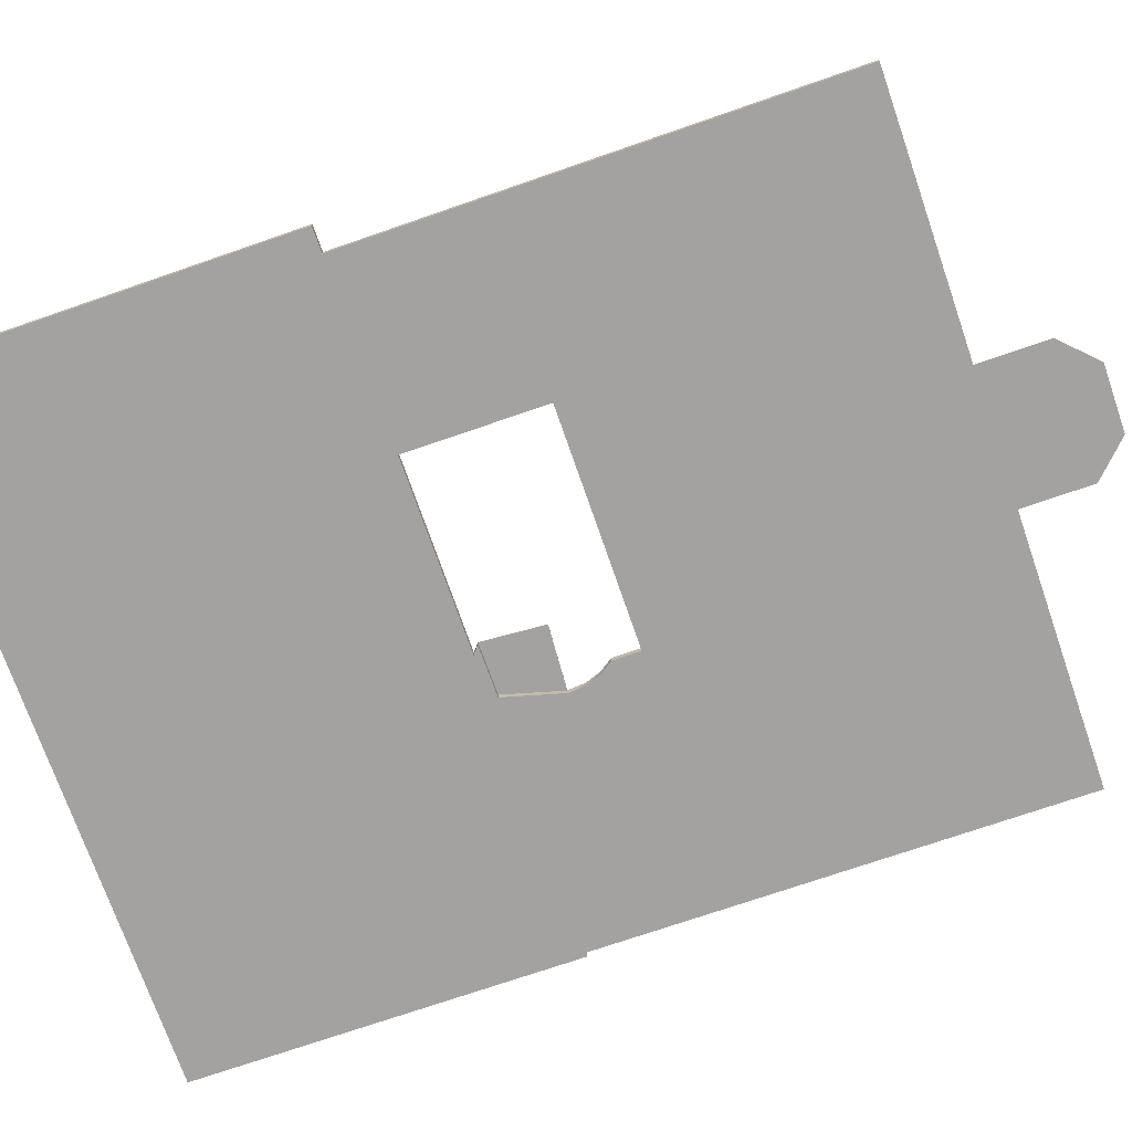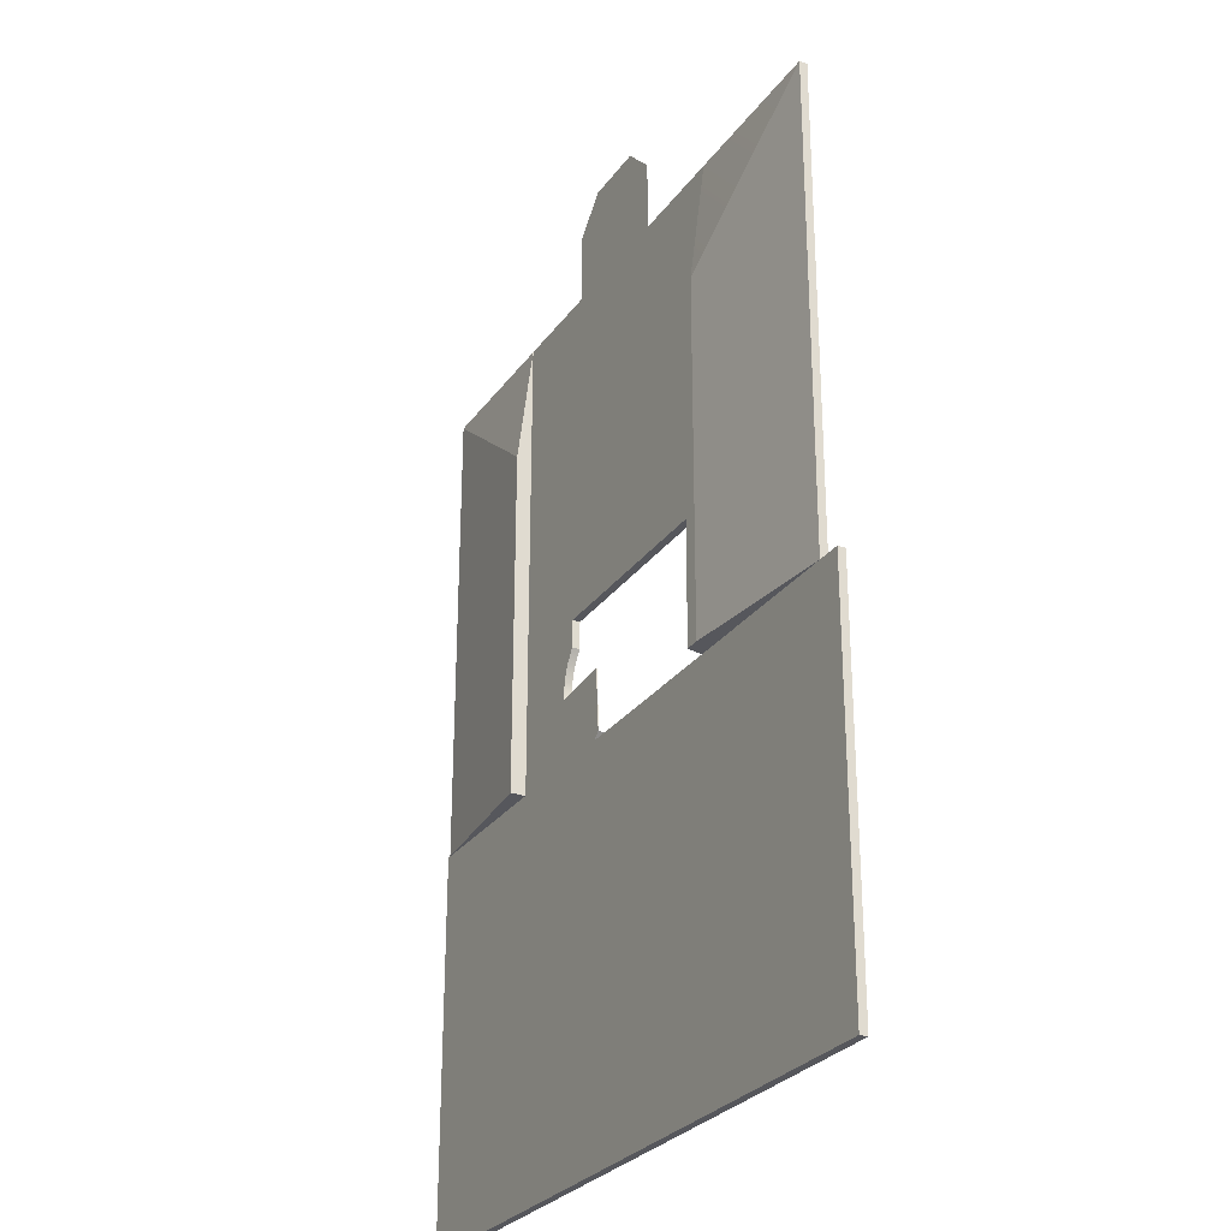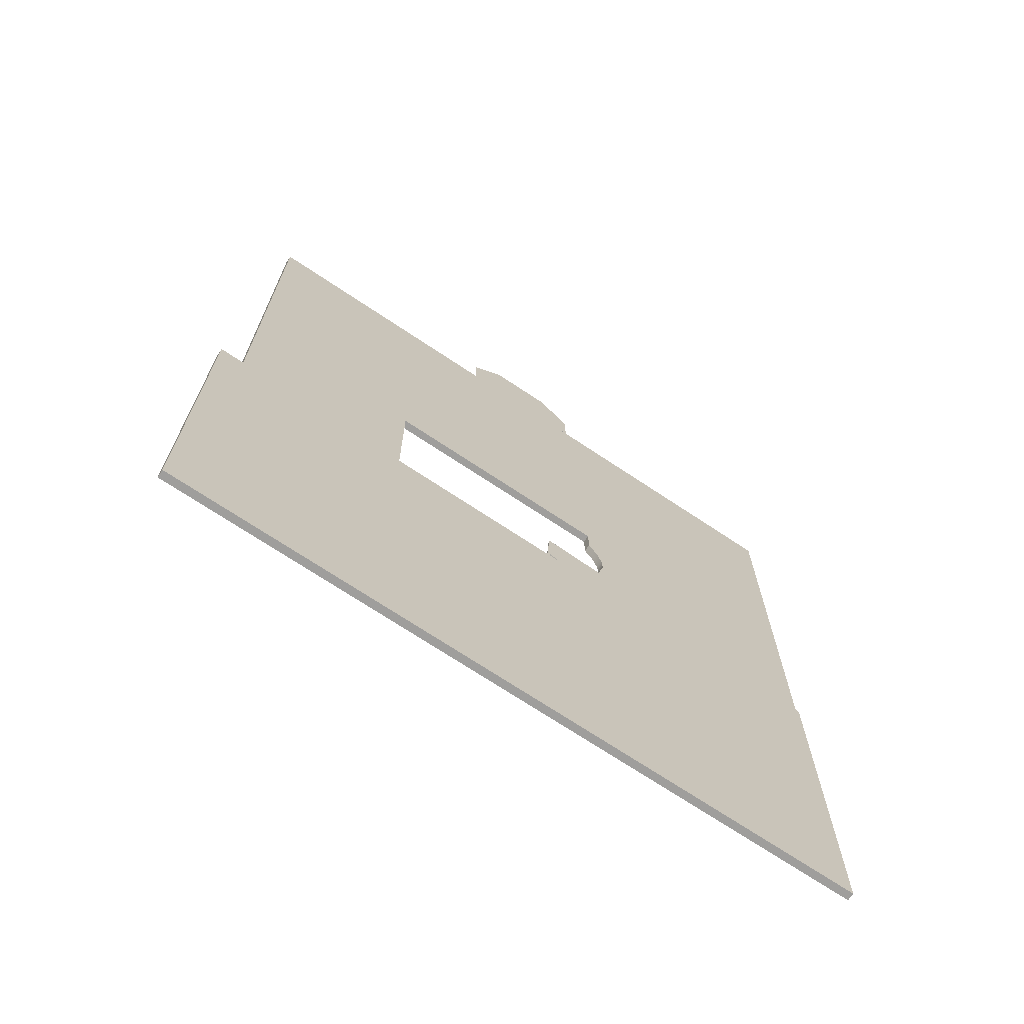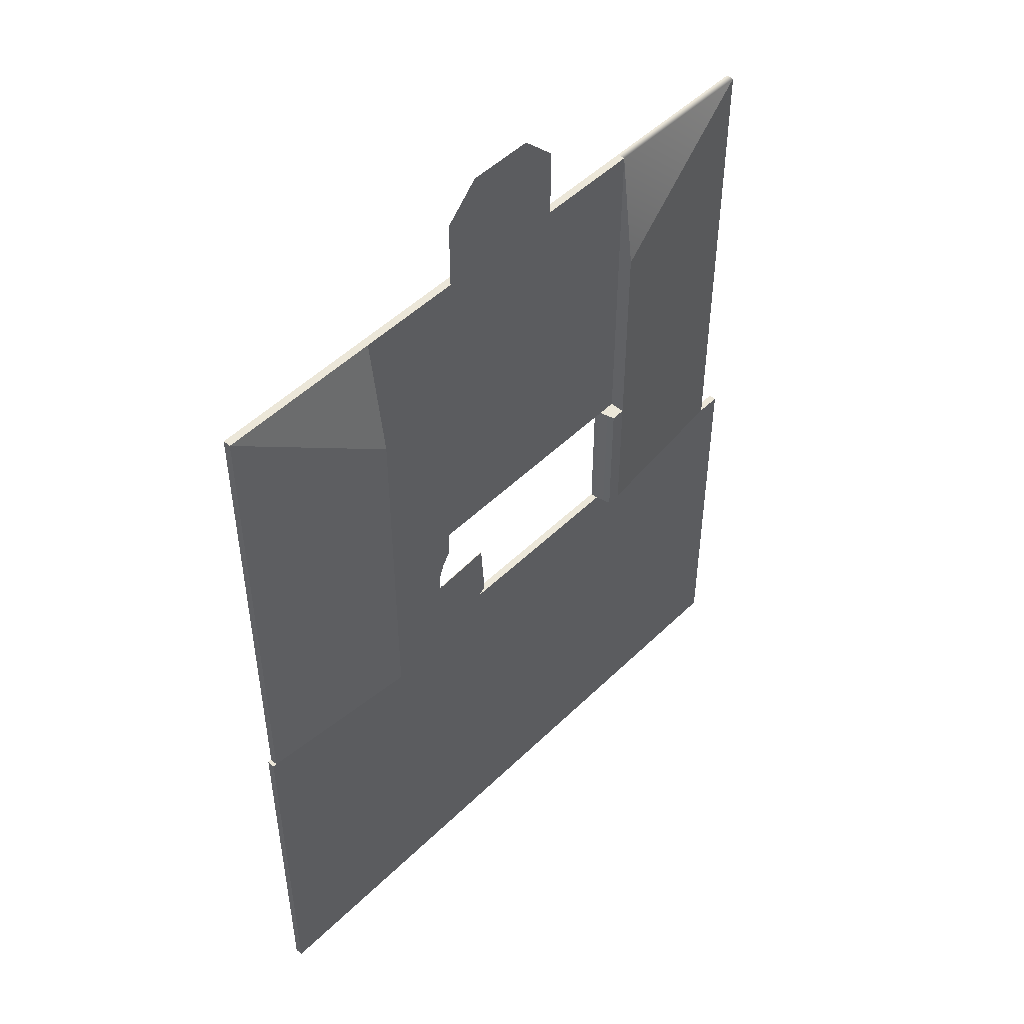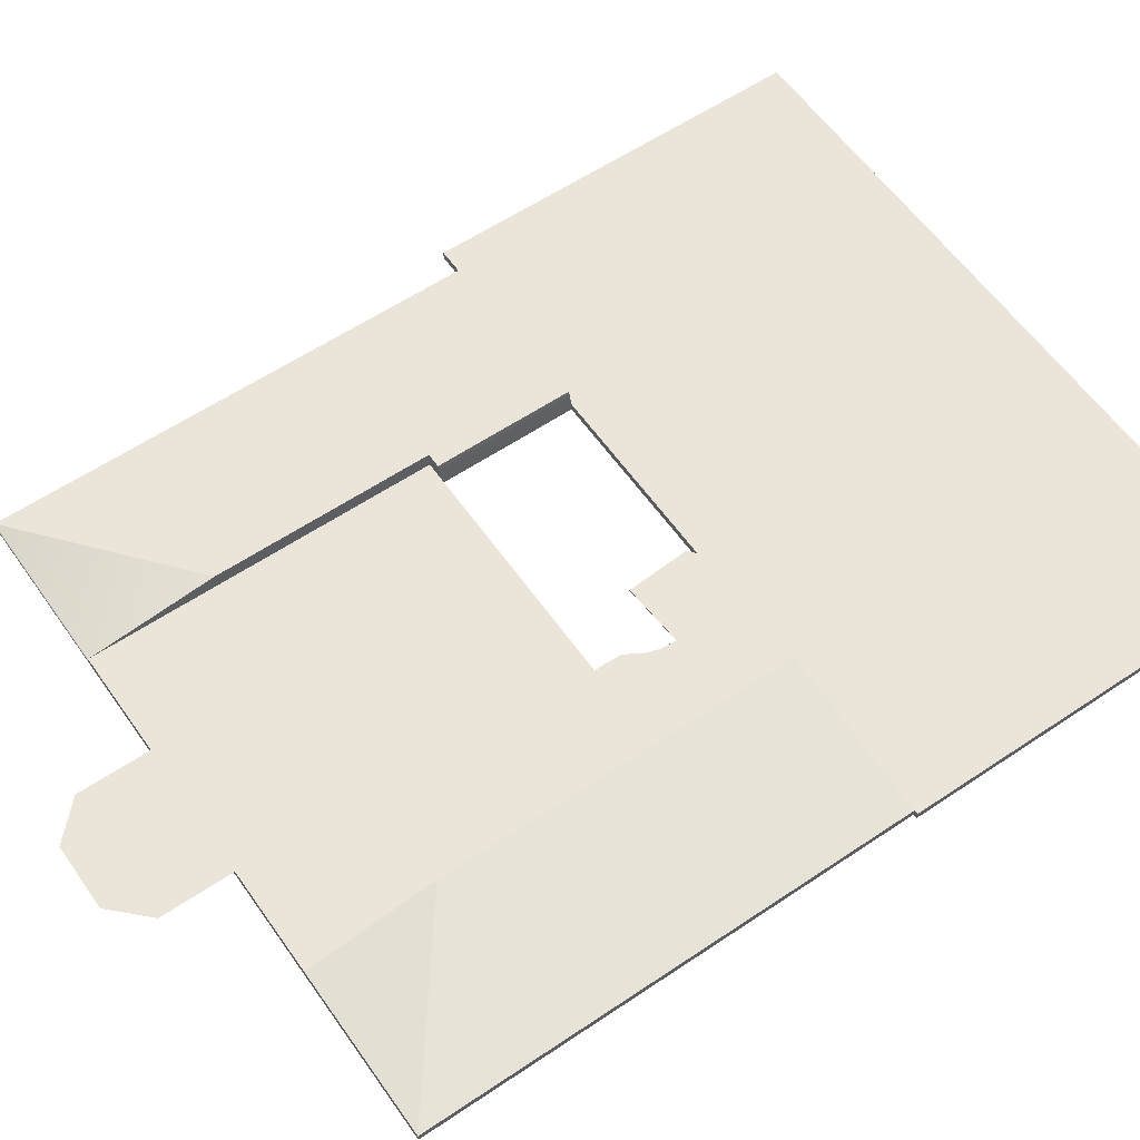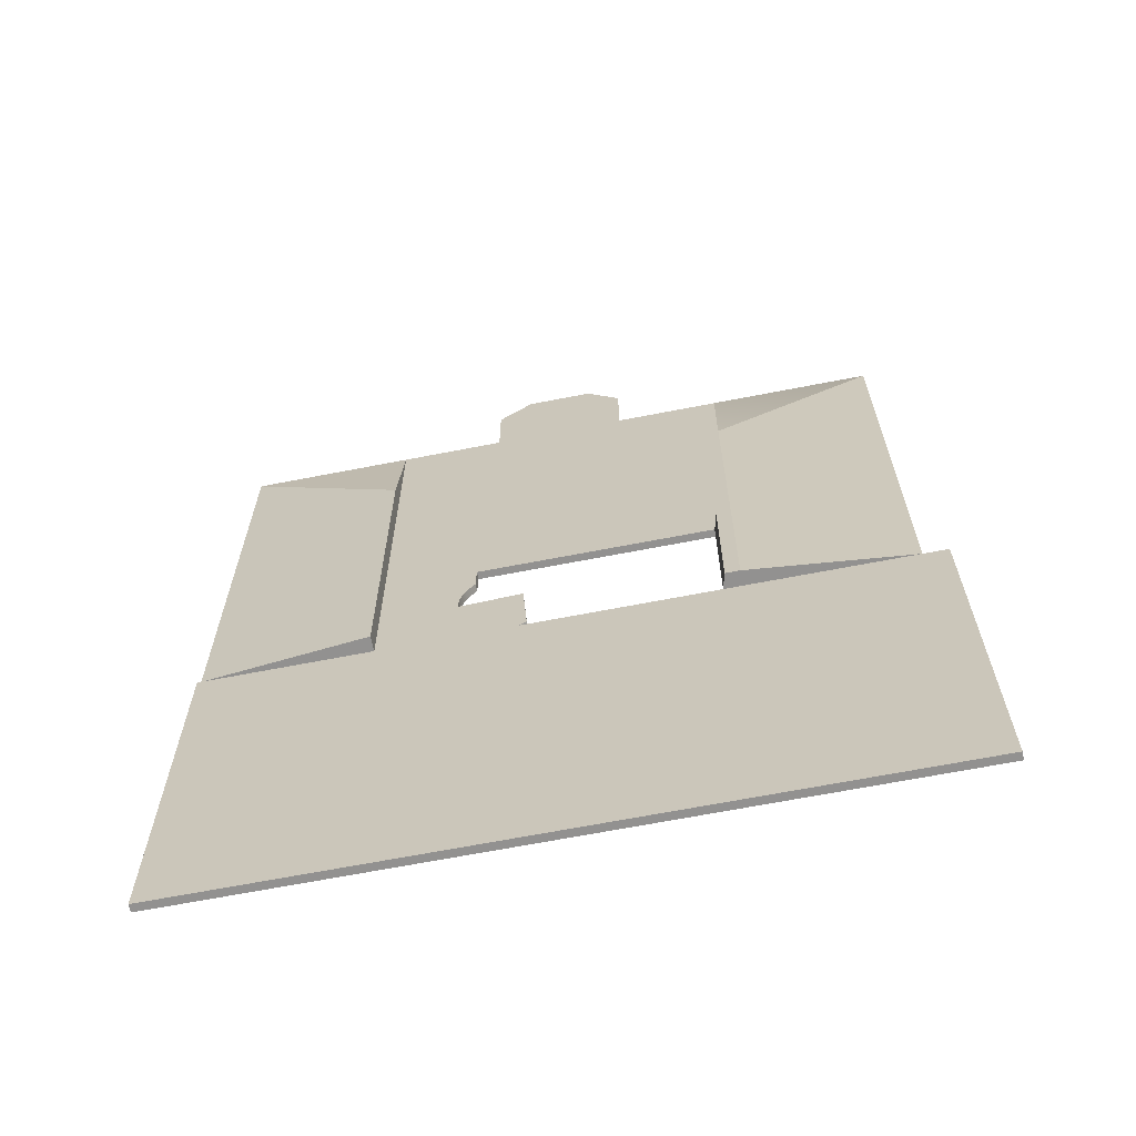
<metadata>
{"format":"obj","ext":"obj","renderer":"f3d","projection":"perspective","resolution":1024,"background":"white","views":[{"elev":-72.7,"azim":-70.9,"up":"+Y"},{"elev":-27.6,"azim":-118.0,"up":"+Z"},{"elev":-71.0,"azim":-33.7,"up":"+Z"},{"elev":49.7,"azim":133.1,"up":"+Z"},{"elev":58.7,"azim":55.2,"up":"+Y"},{"elev":-66.1,"azim":-168.9,"up":"+Z"}]}
</metadata>
<code>
g default
v 0.07929 3.101 2.881
v 0.07929 3.566 2.881
v 0.07929 3.566 0.07929
v 0.07929 3.101 0.07929
v 3.383 3.101 0.07929
v 3.383 3.101 2.881
v 3.383 3.256 2.881
v 3.383 3.256 0.07929
v 0.07929 3.101 9.805
v 0.07929 3.566 7.268
v 3.383 3.256 9.805
v 3.383 3.101 9.805
v 0.07929 3.256 9.805
v 0.07929 3.256 0.07929
v 0.07929 3.101 7.268
v -6.845 3.101 2.881
v -6.475 3.101 2.881
v -6.845 3.566 2.881
v -6.554 3.566 2.881
v -6.845 3.566 0.07929
v -6.554 3.566 0.07929
v -6.845 3.101 0.07929
v -6.475 3.101 0.07929
v -10.15 3.101 0.07929
v -10.15 3.101 2.881
v -10.15 3.256 2.881
v -10.15 3.256 0.07929
v -6.845 3.101 9.805
v -6.845 3.566 7.268
v -10.15 3.256 9.805
v -10.15 3.101 9.805
v -6.845 3.256 9.805
v -6.845 3.256 2.881
v -6.475 3.256 2.881
v -6.475 3.256 0.07929
v -6.845 3.256 0.07929
v 0.07929 3.101 1.081
v 0.07929 3.101 0.6178
v 0.07929 3.256 0.6178
v 0.07929 3.256 1.081
v 0.07929 3.256 1.544
v 0.07929 3.101 1.544
v -1.447 3.101 1.397
v -1.767 3.101 0.2211
v 0.07929 3.101 0.07929
v 0.07929 3.256 0.07929
v -1.767 3.256 0.2211
v -1.447 3.256 1.397
v -1.469 3.101 1.729
v -1.469 3.256 1.729
v 0.07929 3.256 1.916
v 0.07929 3.101 1.916
v -1.767 3.242 0.2211
v -1.767 3.101 0.07929
v -1.767 3.256 0.07929
v -2.802 3.256 0.21
v -2.715 3.256 1.478
v -1.469 3.168 1.729
v -1.447 3.242 1.397
v -1.575 3.101 2.044
v -1.575 3.256 2.044
v 0.07929 3.256 2.332
v 0.07929 3.101 2.332
v -2.802 3.242 0.21
v -2.802 3.101 0.21
v -2.645 3.101 0.07929
v -2.645 3.256 0.07929
v -2.802 3.256 0.21
v -2.715 3.242 1.478
v -1.76 3.101 2.32
v -1.76 3.256 2.32
v 0.07929 3.256 2.881
v 0.07929 3.101 2.881
v -1.768 3.101 2.881
v -1.768 3.256 2.881
v -6.845 3.256 9.805
v -4.731 3.256 9.805
v -6.845 3.256 2.881
v -6.845 3.101 2.881
v -6.845 3.101 9.805
v 0.07929 3.101 9.805
v -2.035 3.256 9.805
v 0.07929 3.256 9.805
v -4.731 3.256 11.24
v -4.05 3.256 11.92
v -2.716 3.256 11.92
v -2.035 3.256 11.24
v 3.462 3.256 0.07929
v 3.462 3.101 0.07929
v 3.462 3.256 -7.691
v -0.2114 3.256 -7.691
v 3.462 3.101 -7.691
v -0.2114 3.101 -7.691
v -10.65 3.256 0.07929
v -10.65 3.256 -7.691
v -0.2114 3.256 -7.691
v -10.65 3.101 -7.691
v -10.65 3.101 0.07929
v -0.2114 3.101 -7.691
g upstairsfloor1 ExportGeo
f 5 8 6
f 6 8 7
f 4 5 1
f 1 5 6
f 11 10 13
f 2 7 3
f 3 7 8
f 3 8 14
f 2 10 7
f 7 10 11
f 7 11 6
f 6 11 12
f 15 12 9
f 9 12 13
f 13 12 11
f 8 5 14
f 14 5 4
f 12 15 6
f 6 15 1
f 2 3 1
f 1 3 4
f 10 2 15
f 15 2 1
f 10 15 13
f 13 15 9
f 34 19 33
f 33 19 18
f 18 19 20
f 20 19 21
f 20 21 36
f 36 21 35
f 22 23 16
f 16 23 17
f 34 35 19
f 19 35 21
f 24 25 27
f 27 25 26
f 22 16 24
f 24 16 25
f 30 32 29
f 18 20 26
f 26 20 27
f 20 36 27
f 32 33 29
f 29 33 18
f 18 26 29
f 29 26 30
f 26 25 30
f 30 25 31
f 25 16 31
f 31 16 28
f 28 32 31
f 31 32 30
f 16 33 28
f 28 33 32
f 16 17 33
f 33 17 34
f 17 23 34
f 34 23 35
f 36 35 22
f 22 35 23
f 27 36 24
f 24 36 22
f 37 38 40
f 40 38 39
f 37 40 42
f 42 40 41
f 37 43 38
f 38 43 44
f 39 38 46
f 46 38 45
f 40 39 48
f 48 39 47
f 37 42 43
f 43 42 49
f 40 48 41
f 41 48 50
f 42 41 52
f 52 41 51
f 53 44 59
f 59 44 43
f 38 44 45
f 45 44 54
f 39 46 47
f 47 46 55
f 48 47 57
f 57 47 56
f 59 43 58
f 58 43 49
f 42 52 49
f 49 52 60
f 48 59 50
f 50 59 58
f 41 50 51
f 51 50 61
f 52 51 63
f 63 51 62
f 44 53 65
f 65 53 64
f 65 66 44
f 44 66 54
f 55 67 47
f 47 67 68
f 48 57 59
f 59 57 69
f 47 53 56
f 56 53 64
f 57 56 69
f 69 56 64
f 60 58 49
f 52 63 60
f 60 63 70
f 50 58 61
f 61 58 60
f 51 61 62
f 62 61 71
f 63 62 73
f 73 62 72
f 59 69 53
f 53 69 64
f 68 67 65
f 65 67 66
f 61 60 71
f 71 60 70
f 63 73 70
f 70 73 74
f 62 71 72
f 72 71 75
f 75 71 74
f 74 71 70
f 72 75 83
f 83 75 82
f 75 78 82
f 82 78 77
f 78 76 77
f 79 80 78
f 78 80 76
f 76 80 77
f 80 81 77
f 77 81 82
f 82 81 83
f 73 79 74
f 79 78 74
f 78 75 74
f 80 79 81
f 81 79 73
f 91 46 90
f 90 46 88
f 88 89 90
f 90 89 92
f 88 46 89
f 89 46 45
f 89 45 92
f 92 45 93
f 92 93 90
f 90 93 91
f 82 77 87
f 77 84 87
f 84 85 87
f 85 86 87
f 96 95 55
f 55 95 67
f 95 94 67
f 97 98 95
f 95 98 94
f 94 98 67
f 67 98 66
f 97 95 99
f 99 95 96
f 54 99 45
f 96 55 46
f 99 54 97
f 54 66 97
f 98 97 66
f 72 83 73
f 73 83 81

</code>
